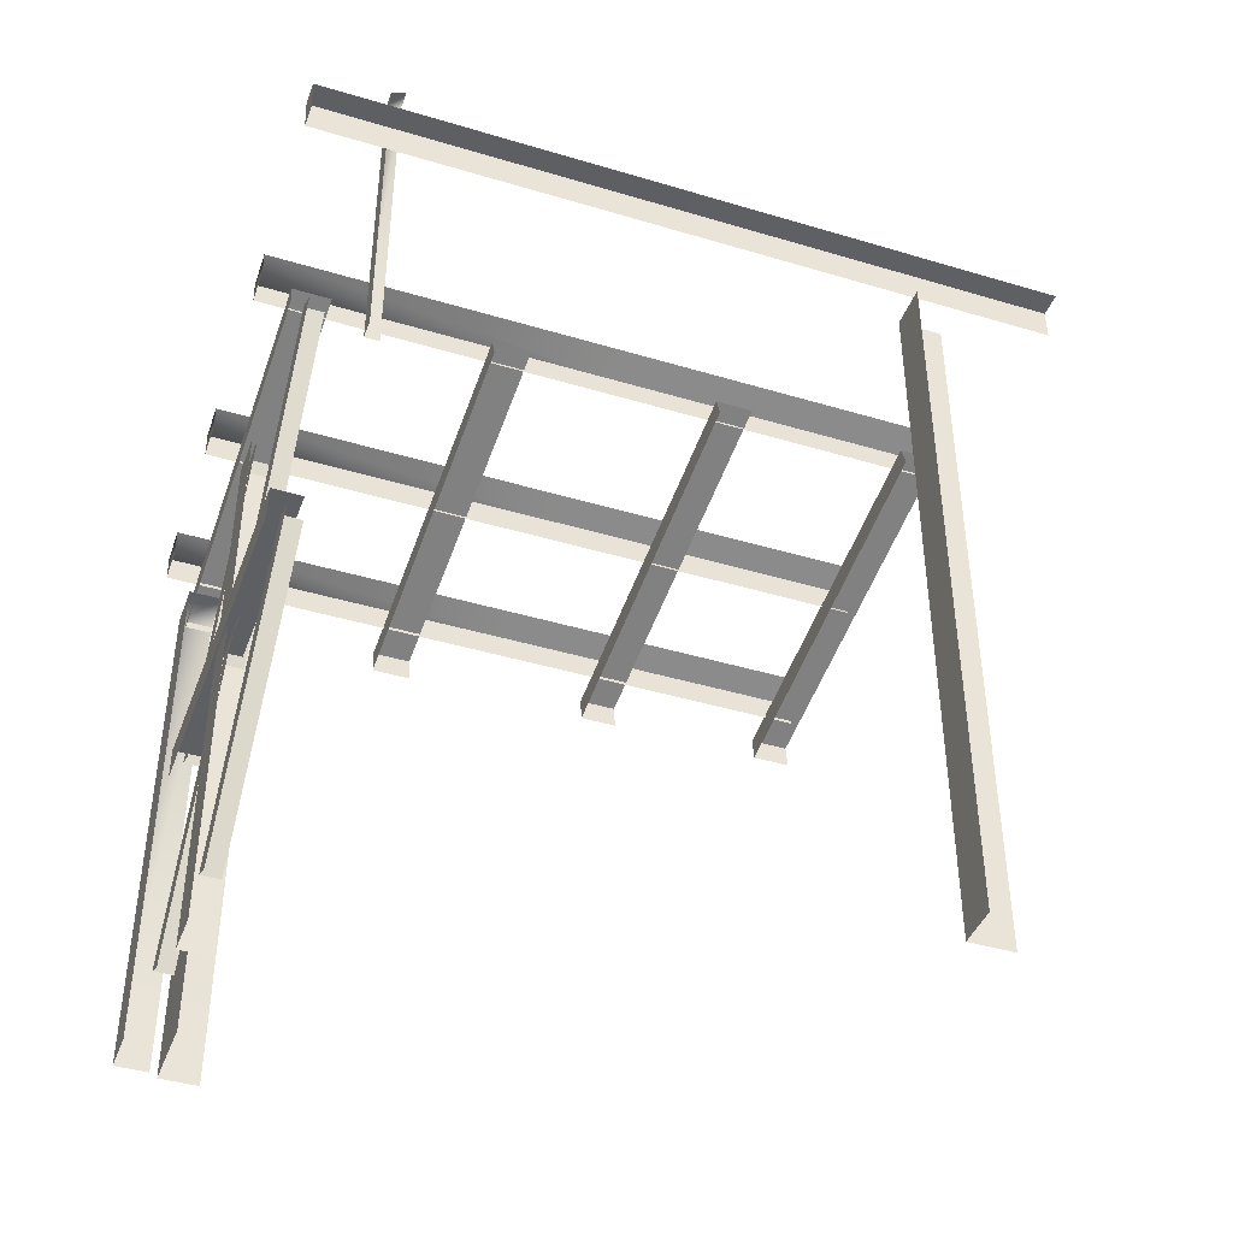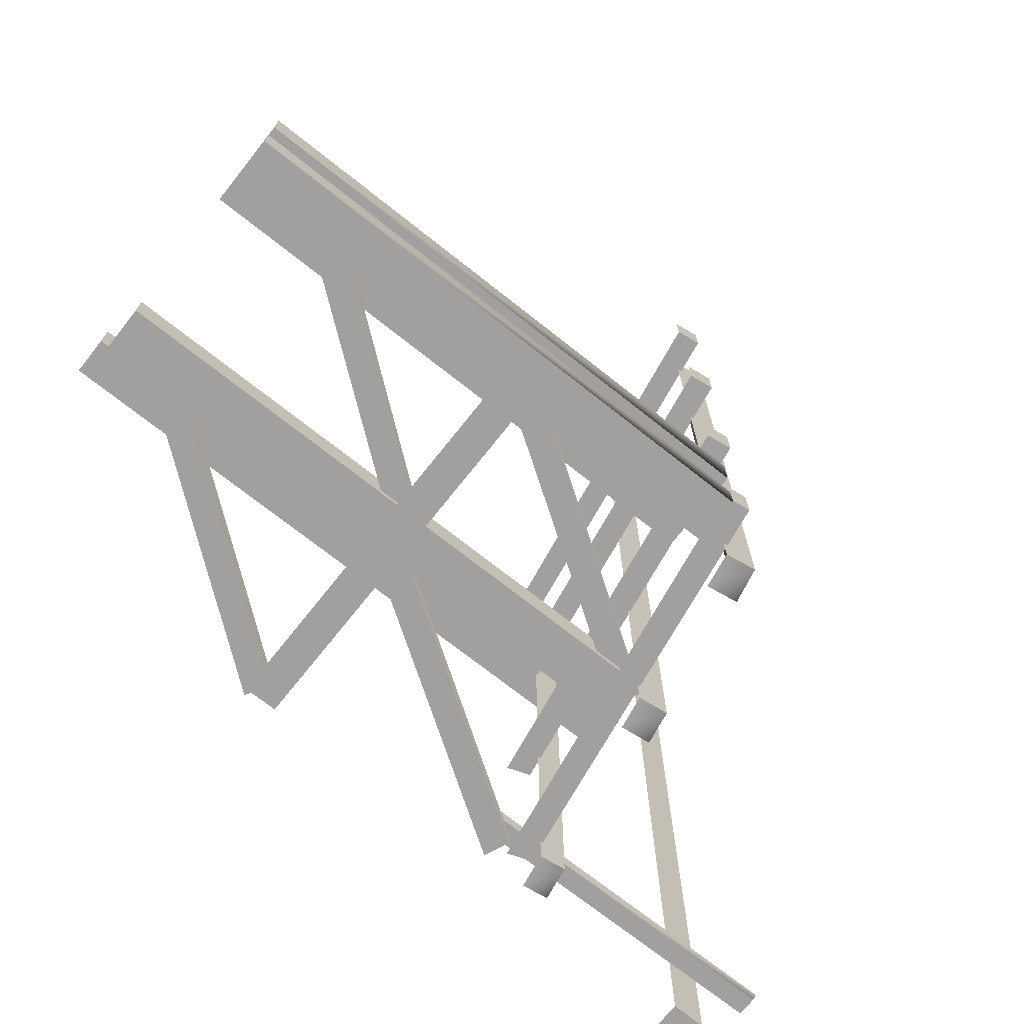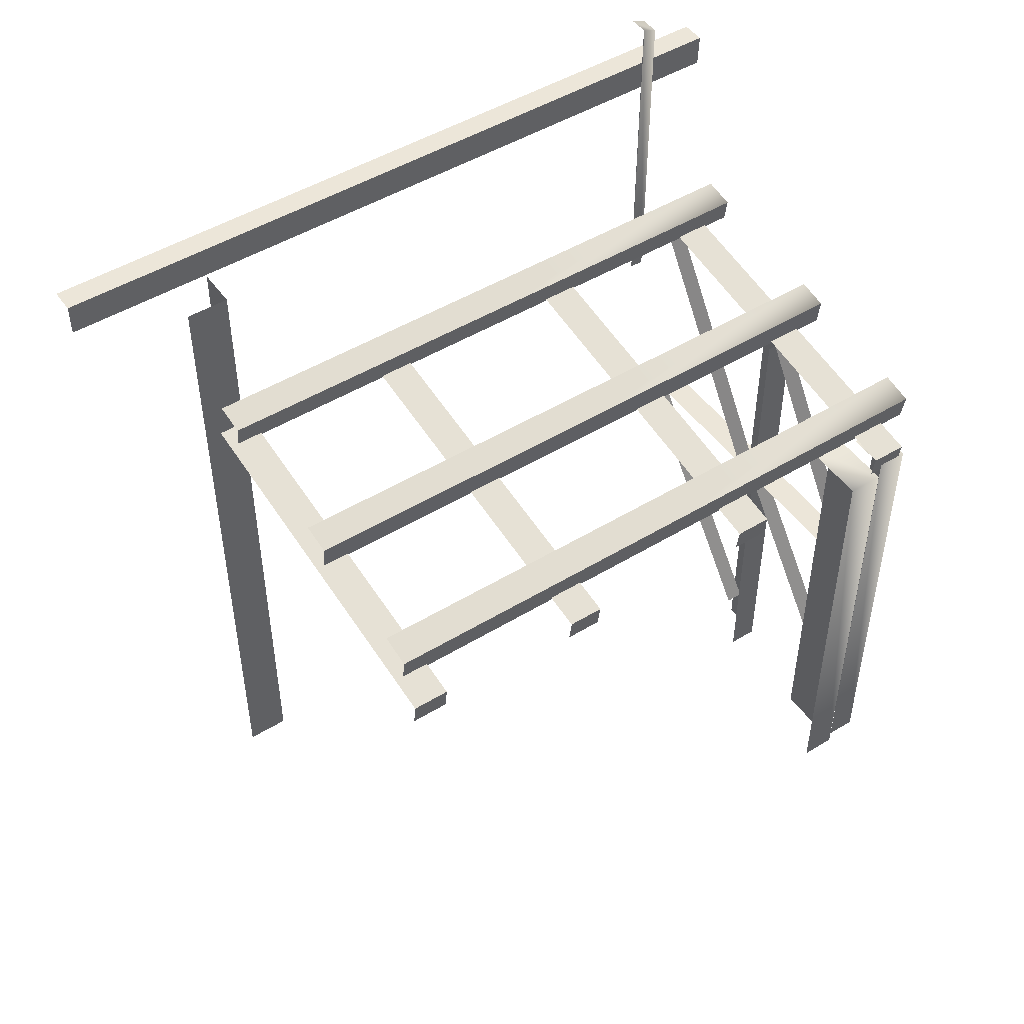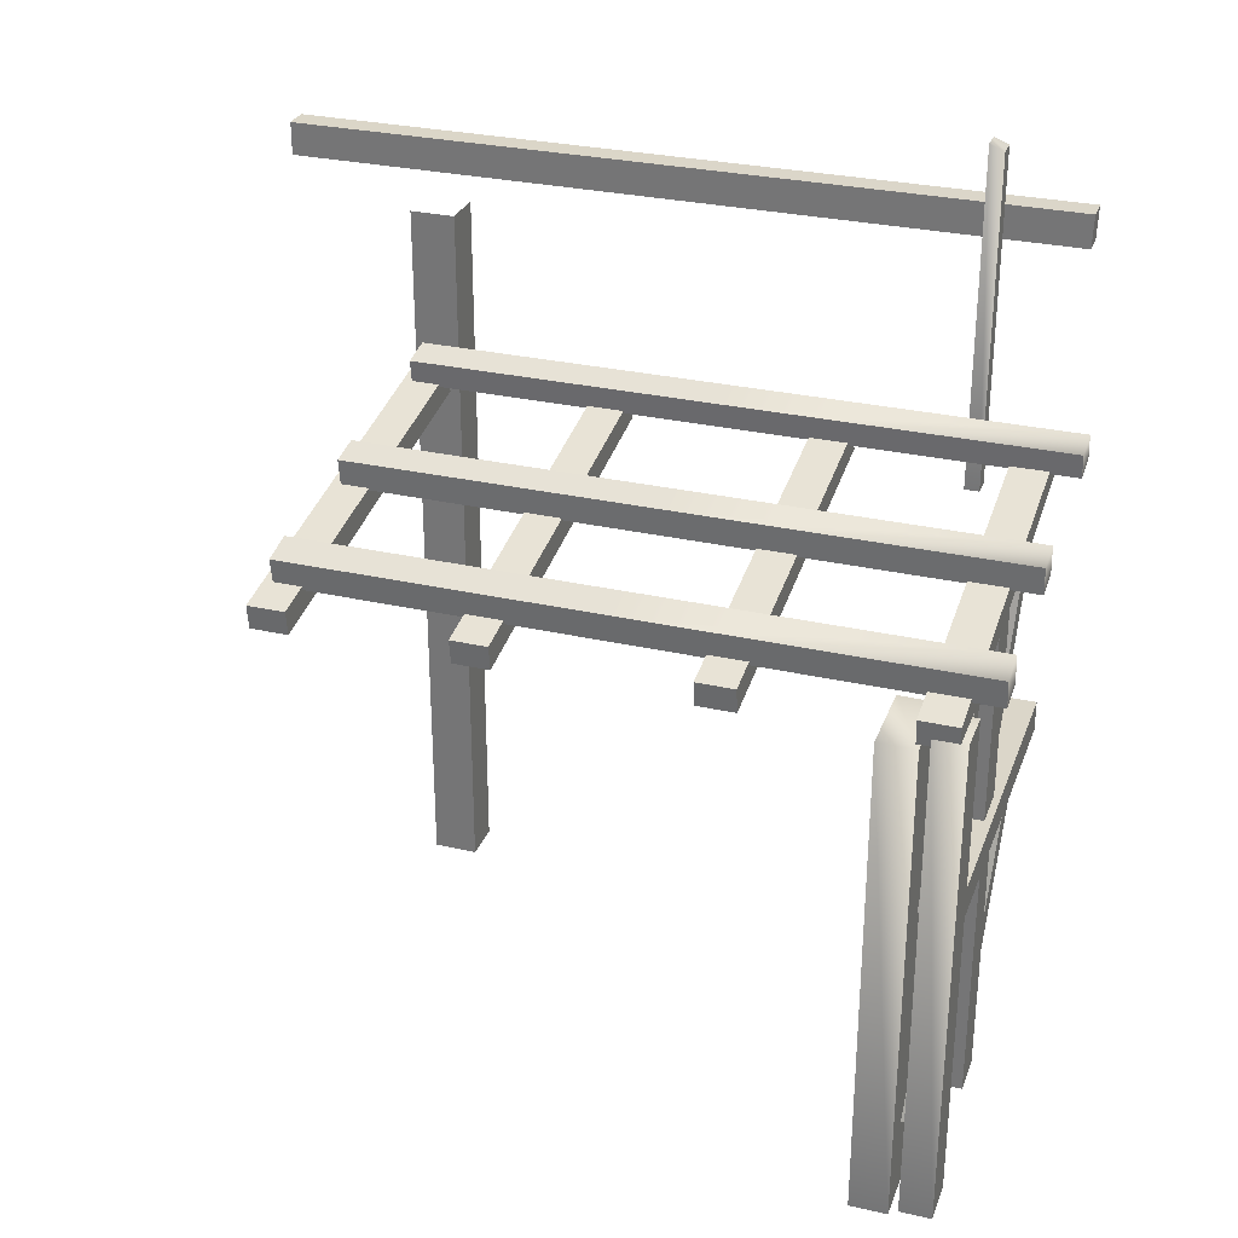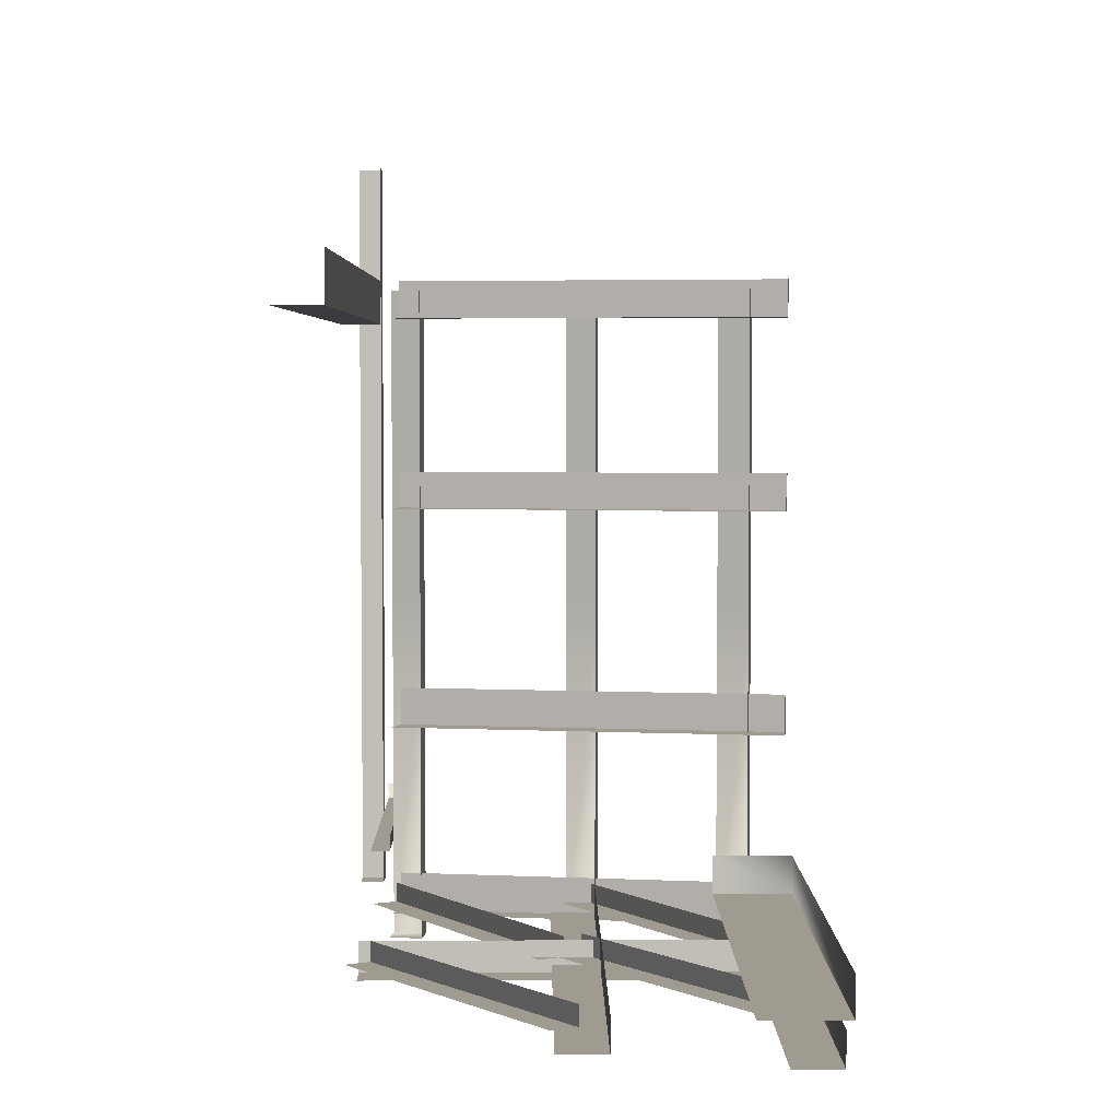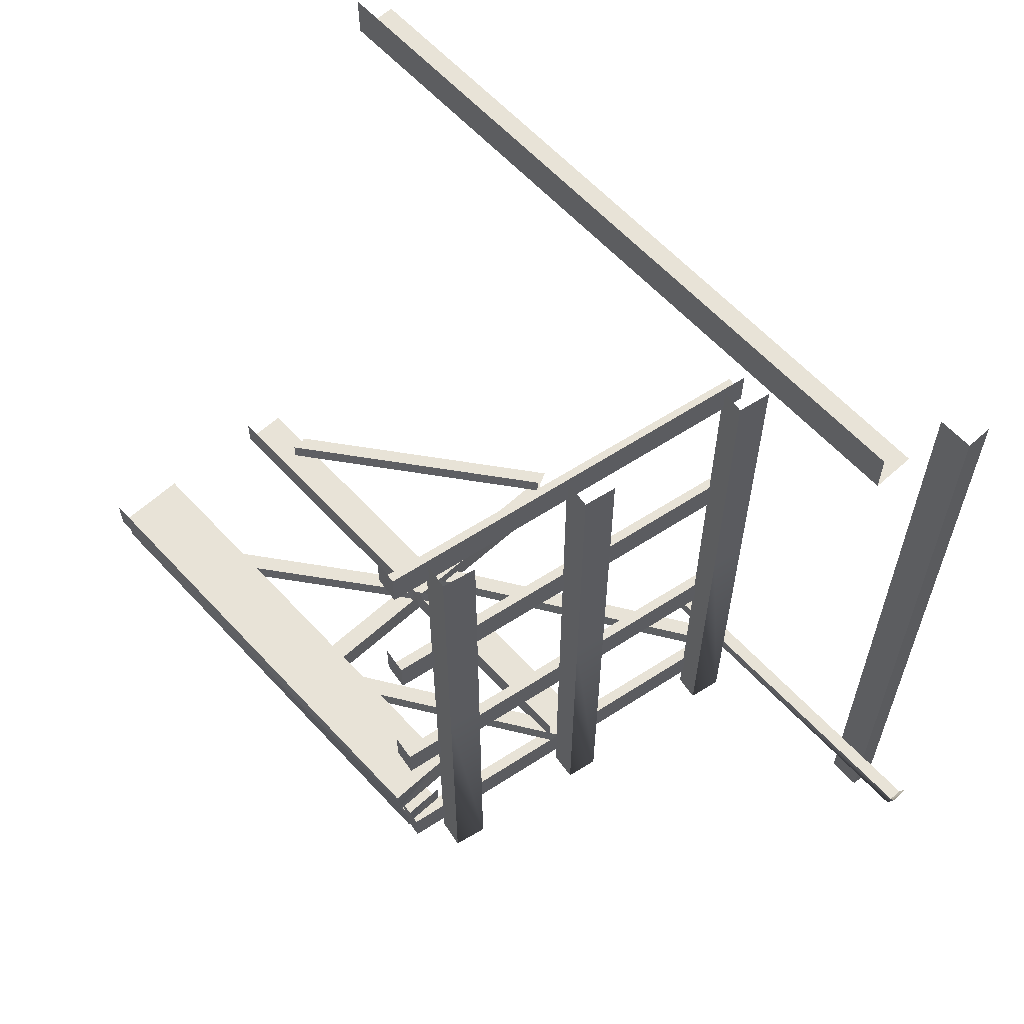
<metadata>
{"format":"obj","ext":"obj","renderer":"f3d","projection":"perspective","resolution":1024,"background":"white","views":[{"elev":-42.0,"azim":-109.8,"up":"+Y"},{"elev":-71.8,"azim":51.6,"up":"+Z"},{"elev":48.7,"azim":55.9,"up":"+Y"},{"elev":29.7,"azim":108.5,"up":"+Y"},{"elev":4.1,"azim":-0.6,"up":"+Z"},{"elev":61.6,"azim":137.4,"up":"+Z"}]}
</metadata>
<code>
v -185 648 202
v -185 322 202
v -223 648 202
v -223 -4 202
v -223 322 202
v -185 -4 202
v -185 -4 242
v -185 -4 202
v -185 322 242
v -185 322 202
v -185 322 242
v -185 -4 202
v -223 322 202
v -185 322 202
v -185 -4 202
v -223 322 202
v -223 648 202
v -185 322 202
v -185 648 202
v -185 648 242
v -185 322 202
v -185 322 242
v -185 322 202
v -185 648 242
v -187 714 350
v -187 714 6
v -209 714 6
v -209 714 6
v -209 714 350
v -187 714 350
v -187 714 350
v -187 685 350
v -187 685 7
v -187 685 7
v -187 714 6
v -187 714 350
v -187 685 -334
v -209 685 -334
v -209 714 -335
v -187 714 -335
v -187 685 -334
v -209 714 -335
v -209 714 -335
v -209 714 6
v -187 714 6
v -187 714 6
v -187 714 -335
v -209 714 -335
v -187 714 -335
v -187 714 6
v -187 685 7
v -187 685 7
v -187 685 -334
v -187 714 -335
v -28 -5 -319
v -28 473 -319
v 11 -5 -319
v 11 -5 -291
v 11 -5 -319
v 11 473 -291
v 11 473 -319
v 11 473 -291
v 11 -5 -319
v -28 473 -319
v 11 473 -319
v 11 -5 -319
v 137 -5 -330
v 137 443 -330
v 176 -5 -330
v 176 -5 -302
v 176 -5 -330
v 176 443 -302
v 176 443 -330
v 176 443 -302
v 176 -5 -330
v 137 443 -330
v 176 443 -330
v 176 -5 -330
v 176 443 -330
v 137 443 -330
v 137 443 -302
v 137 443 -302
v 176 443 -302
v 176 443 -330
v 137 242 -325
v -183 242 -325
v -183 270 -325
v -183 270 -325
v -183 270 -299
v 137 270 -299
v 137 270 -299
v 137 270 -325
v -183 270 -325
v 137 270 -325
v 137 242 -325
v -183 270 -325
v -24 272 -313
v -4 282 -313
v 159 73 -313
v 159 73 -313
v 138 63 -313
v -24 272 -313
v -4 282 -313
v -4 282 -296
v 159 73 -296
v 159 73 -296
v 159 73 -313
v -4 282 -313
v -16 483 -313
v 4 492 -313
v 151 271 -313
v 151 271 -313
v 130 262 -313
v -16 483 -313
v 4 492 -313
v 4 492 -296
v 151 271 -296
v 151 271 -296
v 151 271 -313
v 4 492 -313
v -193 246 -313
v -173 256 -313
v -10 47 -313
v -10 47 -313
v -30 37 -313
v -193 246 -313
v -173 256 -313
v -173 256 -296
v -10 47 -296
v -10 47 -296
v -10 47 -313
v -173 256 -313
v -185 483 -313
v -164 492 -313
v -18 271 -313
v -18 271 -313
v -39 262 -313
v -185 483 -313
v -164 492 -313
v -164 492 -296
v -18 271 -296
v -18 271 -296
v -18 271 -313
v -164 492 -313
v 120 491 -51
v 149 485 -51
v 120 491 -350
v 120 491 -51
v 120 491 229
v 149 485 229
v 149 485 229
v 145 460 229
v 145 460 -51
v 145 460 -51
v 149 485 -51
v 149 485 229
v 175 436 -291
v 175 436 -324
v 178 458 -291
v 175 436 -324
v 178 458 -324
v 178 458 -291
v -161 513 -291
v 178 458 -291
v -161 513 -324
v 178 458 -324
v -161 513 -324
v 178 458 -291
v -161 513 -324
v 178 458 -324
v -168 493 -324
v 175 436 -324
v -168 493 -324
v 178 458 -324
v 149 485 -350
v 145 460 -350
v 116 465 -350
v 116 465 -350
v 120 491 -350
v 149 485 -350
v 145 460 -350
v 149 485 -350
v 149 485 -51
v 149 485 -51
v 149 485 -350
v 120 491 -350
v 149 485 -51
v 145 460 -51
v 145 460 -350
v 149 485 229
v 149 485 -51
v 120 491 -51
v 175 436 237
v 175 436 204
v 178 458 237
v 175 436 204
v 178 458 204
v 178 458 237
v -161 513 237
v 178 458 237
v -161 513 204
v 178 458 204
v -161 513 204
v 178 458 237
v -161 513 204
v 178 458 204
v -168 493 204
v 175 436 204
v -168 493 204
v 178 458 204
v 175 436 69
v 175 436 37
v 178 458 69
v 175 436 37
v 178 458 37
v 178 458 69
v -161 513 69
v 178 458 69
v -161 513 37
v 178 458 37
v -161 513 37
v 178 458 69
v -161 513 37
v 178 458 37
v -168 493 37
v 175 436 37
v -168 493 37
v 178 458 37
v 175 436 -124
v 175 436 -157
v 178 458 -124
v 175 436 -157
v 178 458 -157
v 178 458 -124
v -161 513 -124
v 178 458 -124
v -161 513 -157
v 178 458 -157
v -161 513 -157
v 178 458 -124
v -161 513 -157
v 178 458 -157
v -168 493 -157
v 175 436 -157
v -168 493 -157
v 178 458 -157
v -169 535 -51
v -140 530 -51
v -169 535 -350
v -169 535 -51
v -169 535 229
v -140 530 229
v -140 530 229
v -143 508 229
v -143 508 -51
v -143 508 -51
v -140 530 -51
v -140 530 229
v -140 530 -350
v -143 508 -350
v -172 513 -350
v -172 513 -350
v -169 535 -350
v -140 530 -350
v -143 508 -350
v -140 530 -350
v -140 530 -51
v -140 530 -51
v -140 530 -350
v -169 535 -350
v -140 530 -51
v -143 508 -51
v -143 508 -350
v -140 530 229
v -140 530 -51
v -169 535 -51
v -13 513 -51
v 15 508 -51
v -13 513 -350
v -13 513 -51
v -13 513 229
v 15 508 229
v 15 508 229
v 12 483 229
v 12 483 -51
v 12 483 -51
v 15 508 -51
v 15 508 229
v 15 508 -350
v 12 483 -350
v -16 488 -350
v -16 488 -350
v -13 513 -350
v 15 508 -350
v 12 483 -350
v 15 508 -350
v 15 508 -51
v 15 508 -51
v 15 508 -350
v -13 513 -350
v 15 508 -51
v 12 483 -51
v 12 483 -350
v 15 508 229
v 15 508 -51
v -13 513 -51
v -169 763 -264
v -169 470 -264
v -186 470 -264
v -186 470 -264
v -186 763 -264
v -169 763 -264
v -169 768 -251
v -169 470 -251
v -169 470 -264
v -169 470 -264
v -169 763 -264
v -169 768 -251
v -169 763 -264
v -186 763 -264
v -187 768 -251
v -187 768 -251
v -169 768 -251
v -169 763 -264
v 182 436 -295
v 182 -5 -295
v 113 -5 -295
v 113 -5 -295
v 113 436 -295
v 182 436 -295
v 182 436 -262
v 182 -5 -262
v 182 -5 -295
v 182 -5 -295
v 182 436 -295
v 182 436 -262
v 182 436 -295
v 113 436 -295
v 113 436 -262
v 113 436 -262
v 182 436 -262
v 182 436 -295
f 1 2 3
f 4 5 6
f 7 8 9
f 10 11 12
f 13 14 15
f 16 17 18
f 19 20 21
f 22 23 24
f 25 26 27
f 28 29 30
f 31 32 33
f 34 35 36
f 37 38 39
f 40 41 42
f 43 44 45
f 46 47 48
f 49 50 51
f 52 53 54
f 55 56 57
f 58 59 60
f 61 62 63
f 64 65 66
f 67 68 69
f 70 71 72
f 73 74 75
f 76 77 78
f 79 80 81
f 82 83 84
f 85 86 87
f 88 89 90
f 91 92 93
f 94 95 96
f 97 98 99
f 100 101 102
f 103 104 105
f 106 107 108
f 109 110 111
f 112 113 114
f 115 116 117
f 118 119 120
f 121 122 123
f 124 125 126
f 127 128 129
f 130 131 132
f 133 134 135
f 136 137 138
f 139 140 141
f 142 143 144
f 145 146 147
f 148 149 150
f 151 152 153
f 154 155 156
f 157 158 159
f 160 161 162
f 163 164 165
f 166 167 168
f 169 170 171
f 172 173 174
f 175 176 177
f 178 179 180
f 181 182 183
f 184 185 186
f 187 188 189
f 190 191 192
f 193 194 195
f 196 197 198
f 199 200 201
f 202 203 204
f 205 206 207
f 208 209 210
f 211 212 213
f 214 215 216
f 217 218 219
f 220 221 222
f 223 224 225
f 226 227 228
f 229 230 231
f 232 233 234
f 235 236 237
f 238 239 240
f 241 242 243
f 244 245 246
f 247 248 249
f 250 251 252
f 253 254 255
f 256 257 258
f 259 260 261
f 262 263 264
f 265 266 267
f 268 269 270
f 271 272 273
f 274 275 276
f 277 278 279
f 280 281 282
f 283 284 285
f 286 287 288
f 289 290 291
f 292 293 294
f 295 296 297
f 298 299 300
f 301 302 303
f 304 305 306
f 307 308 309
f 310 311 312
f 313 314 315
f 316 317 318
f 319 320 321
f 322 323 324
f 325 326 327
f 328 329 330
f 331 332 333
f 334 335 336
f 337 338 339
f 340 341 342

</code>
